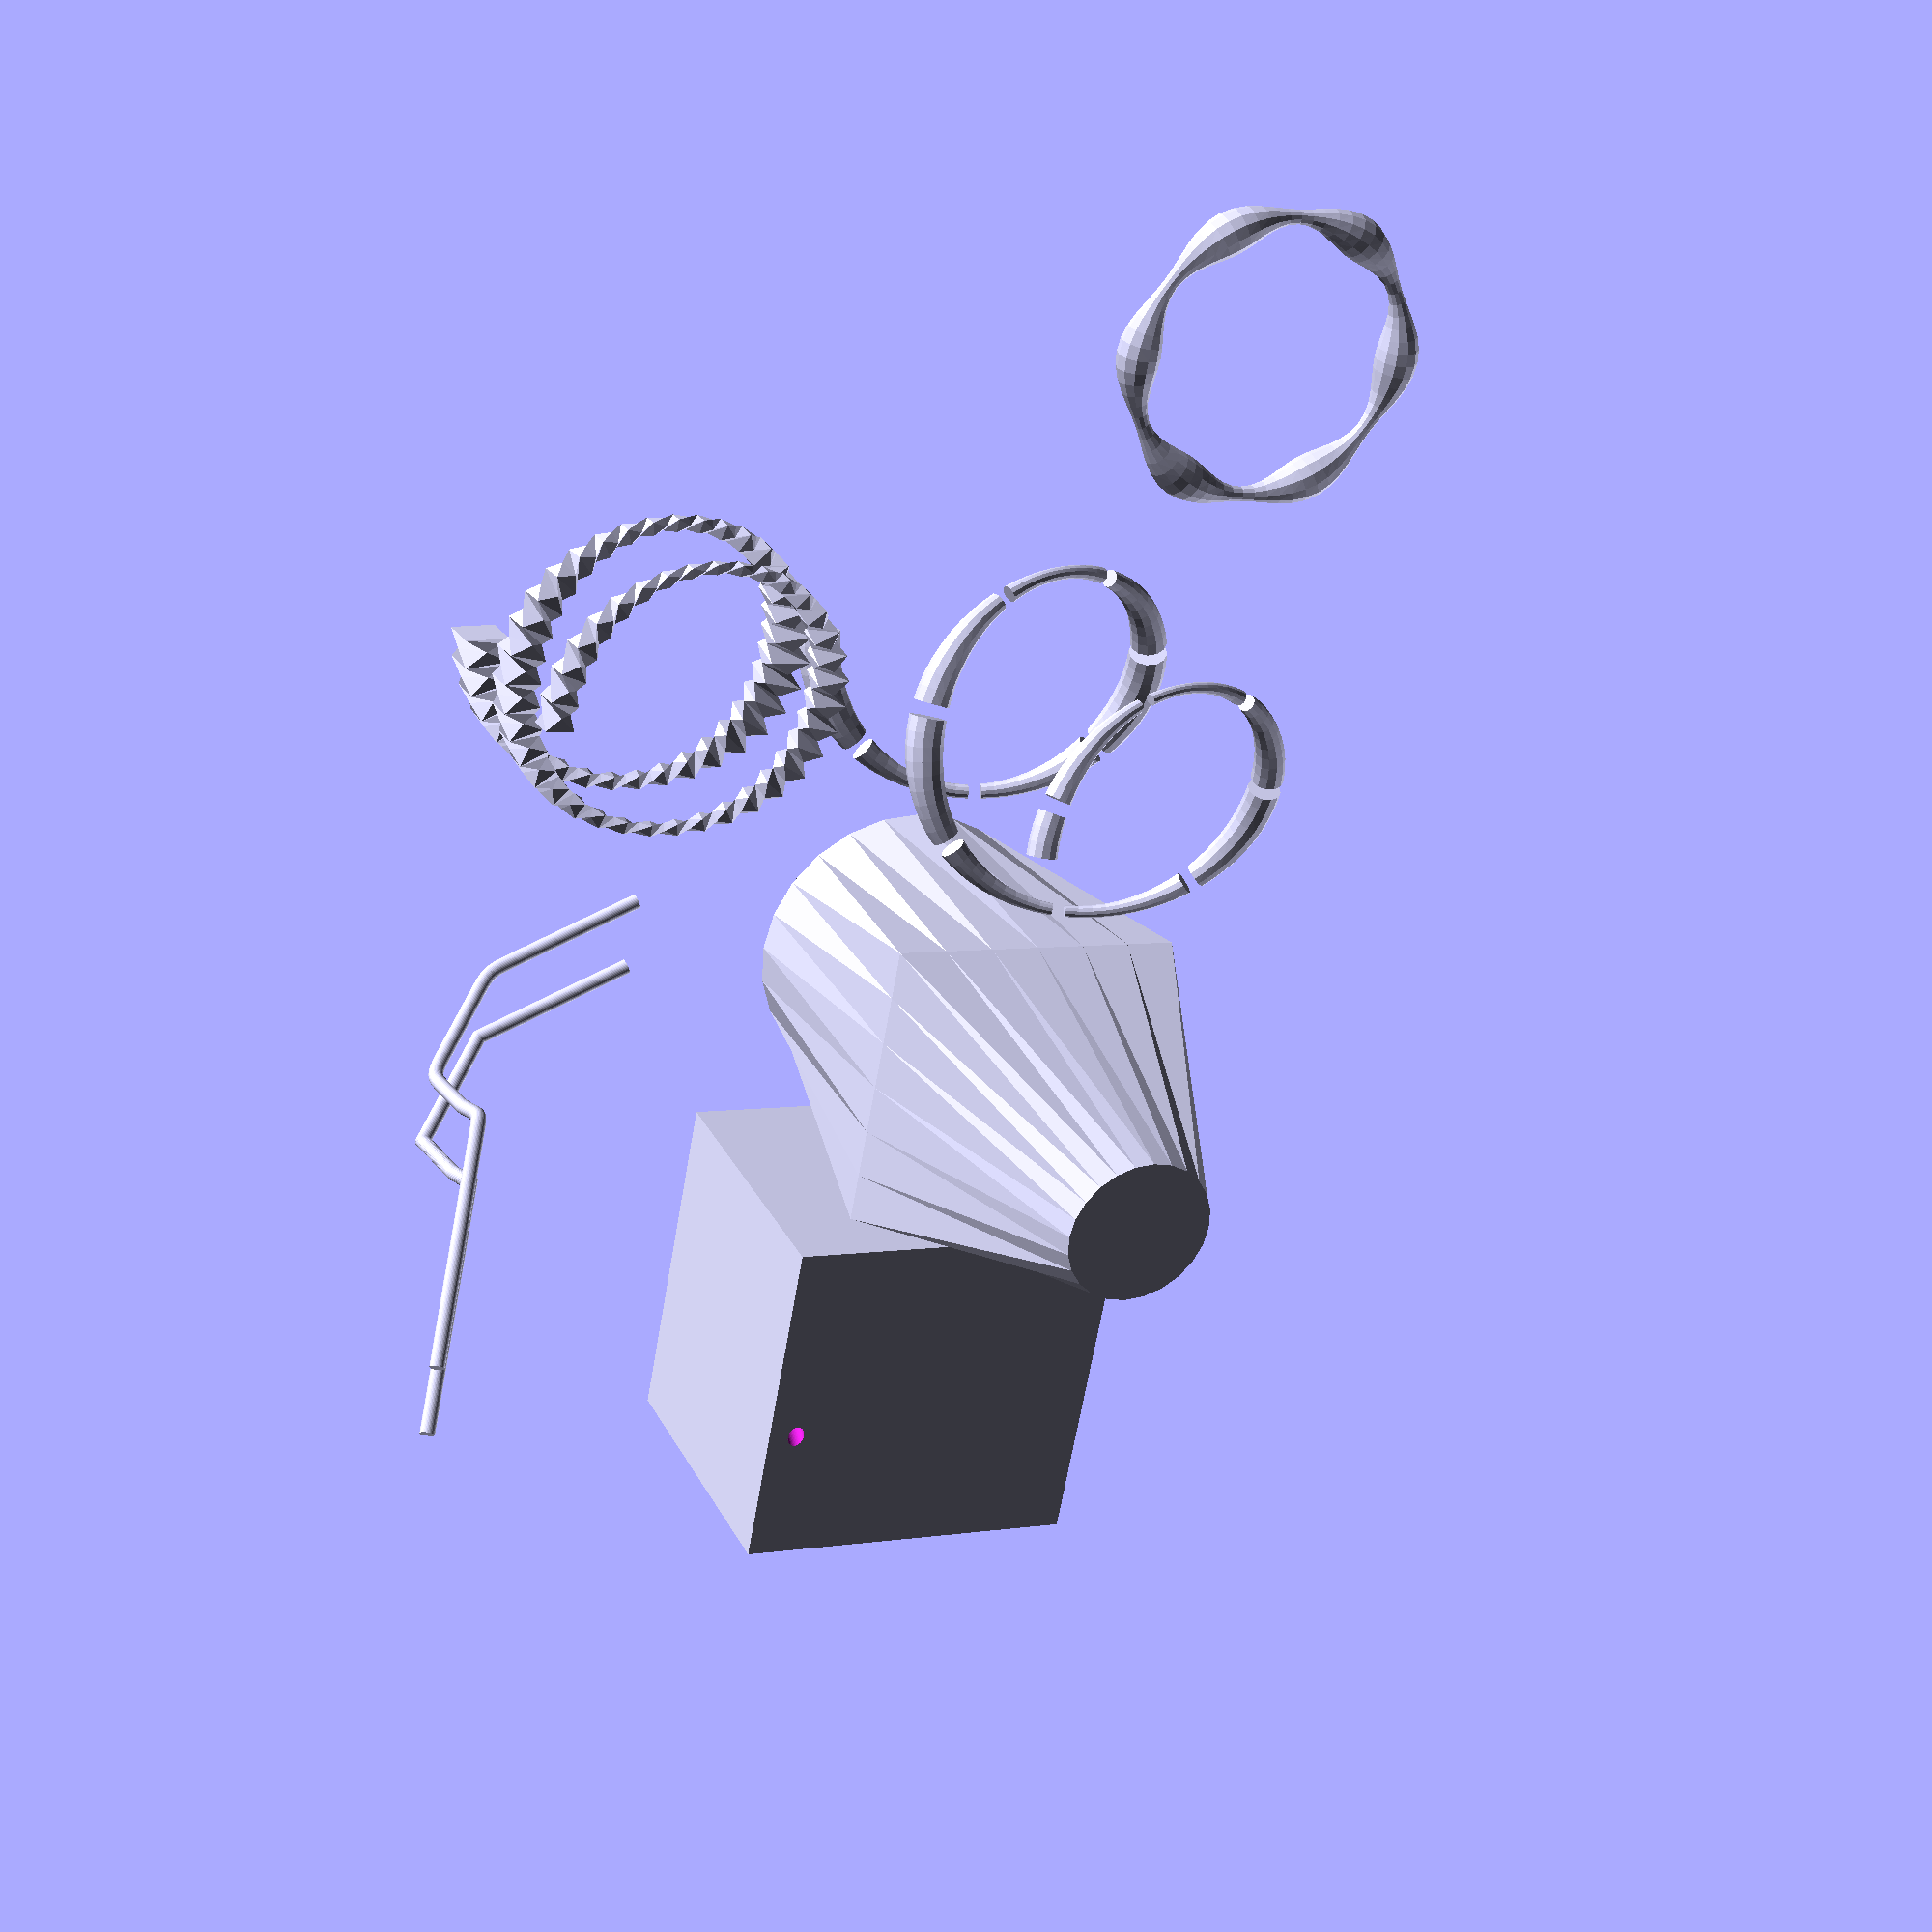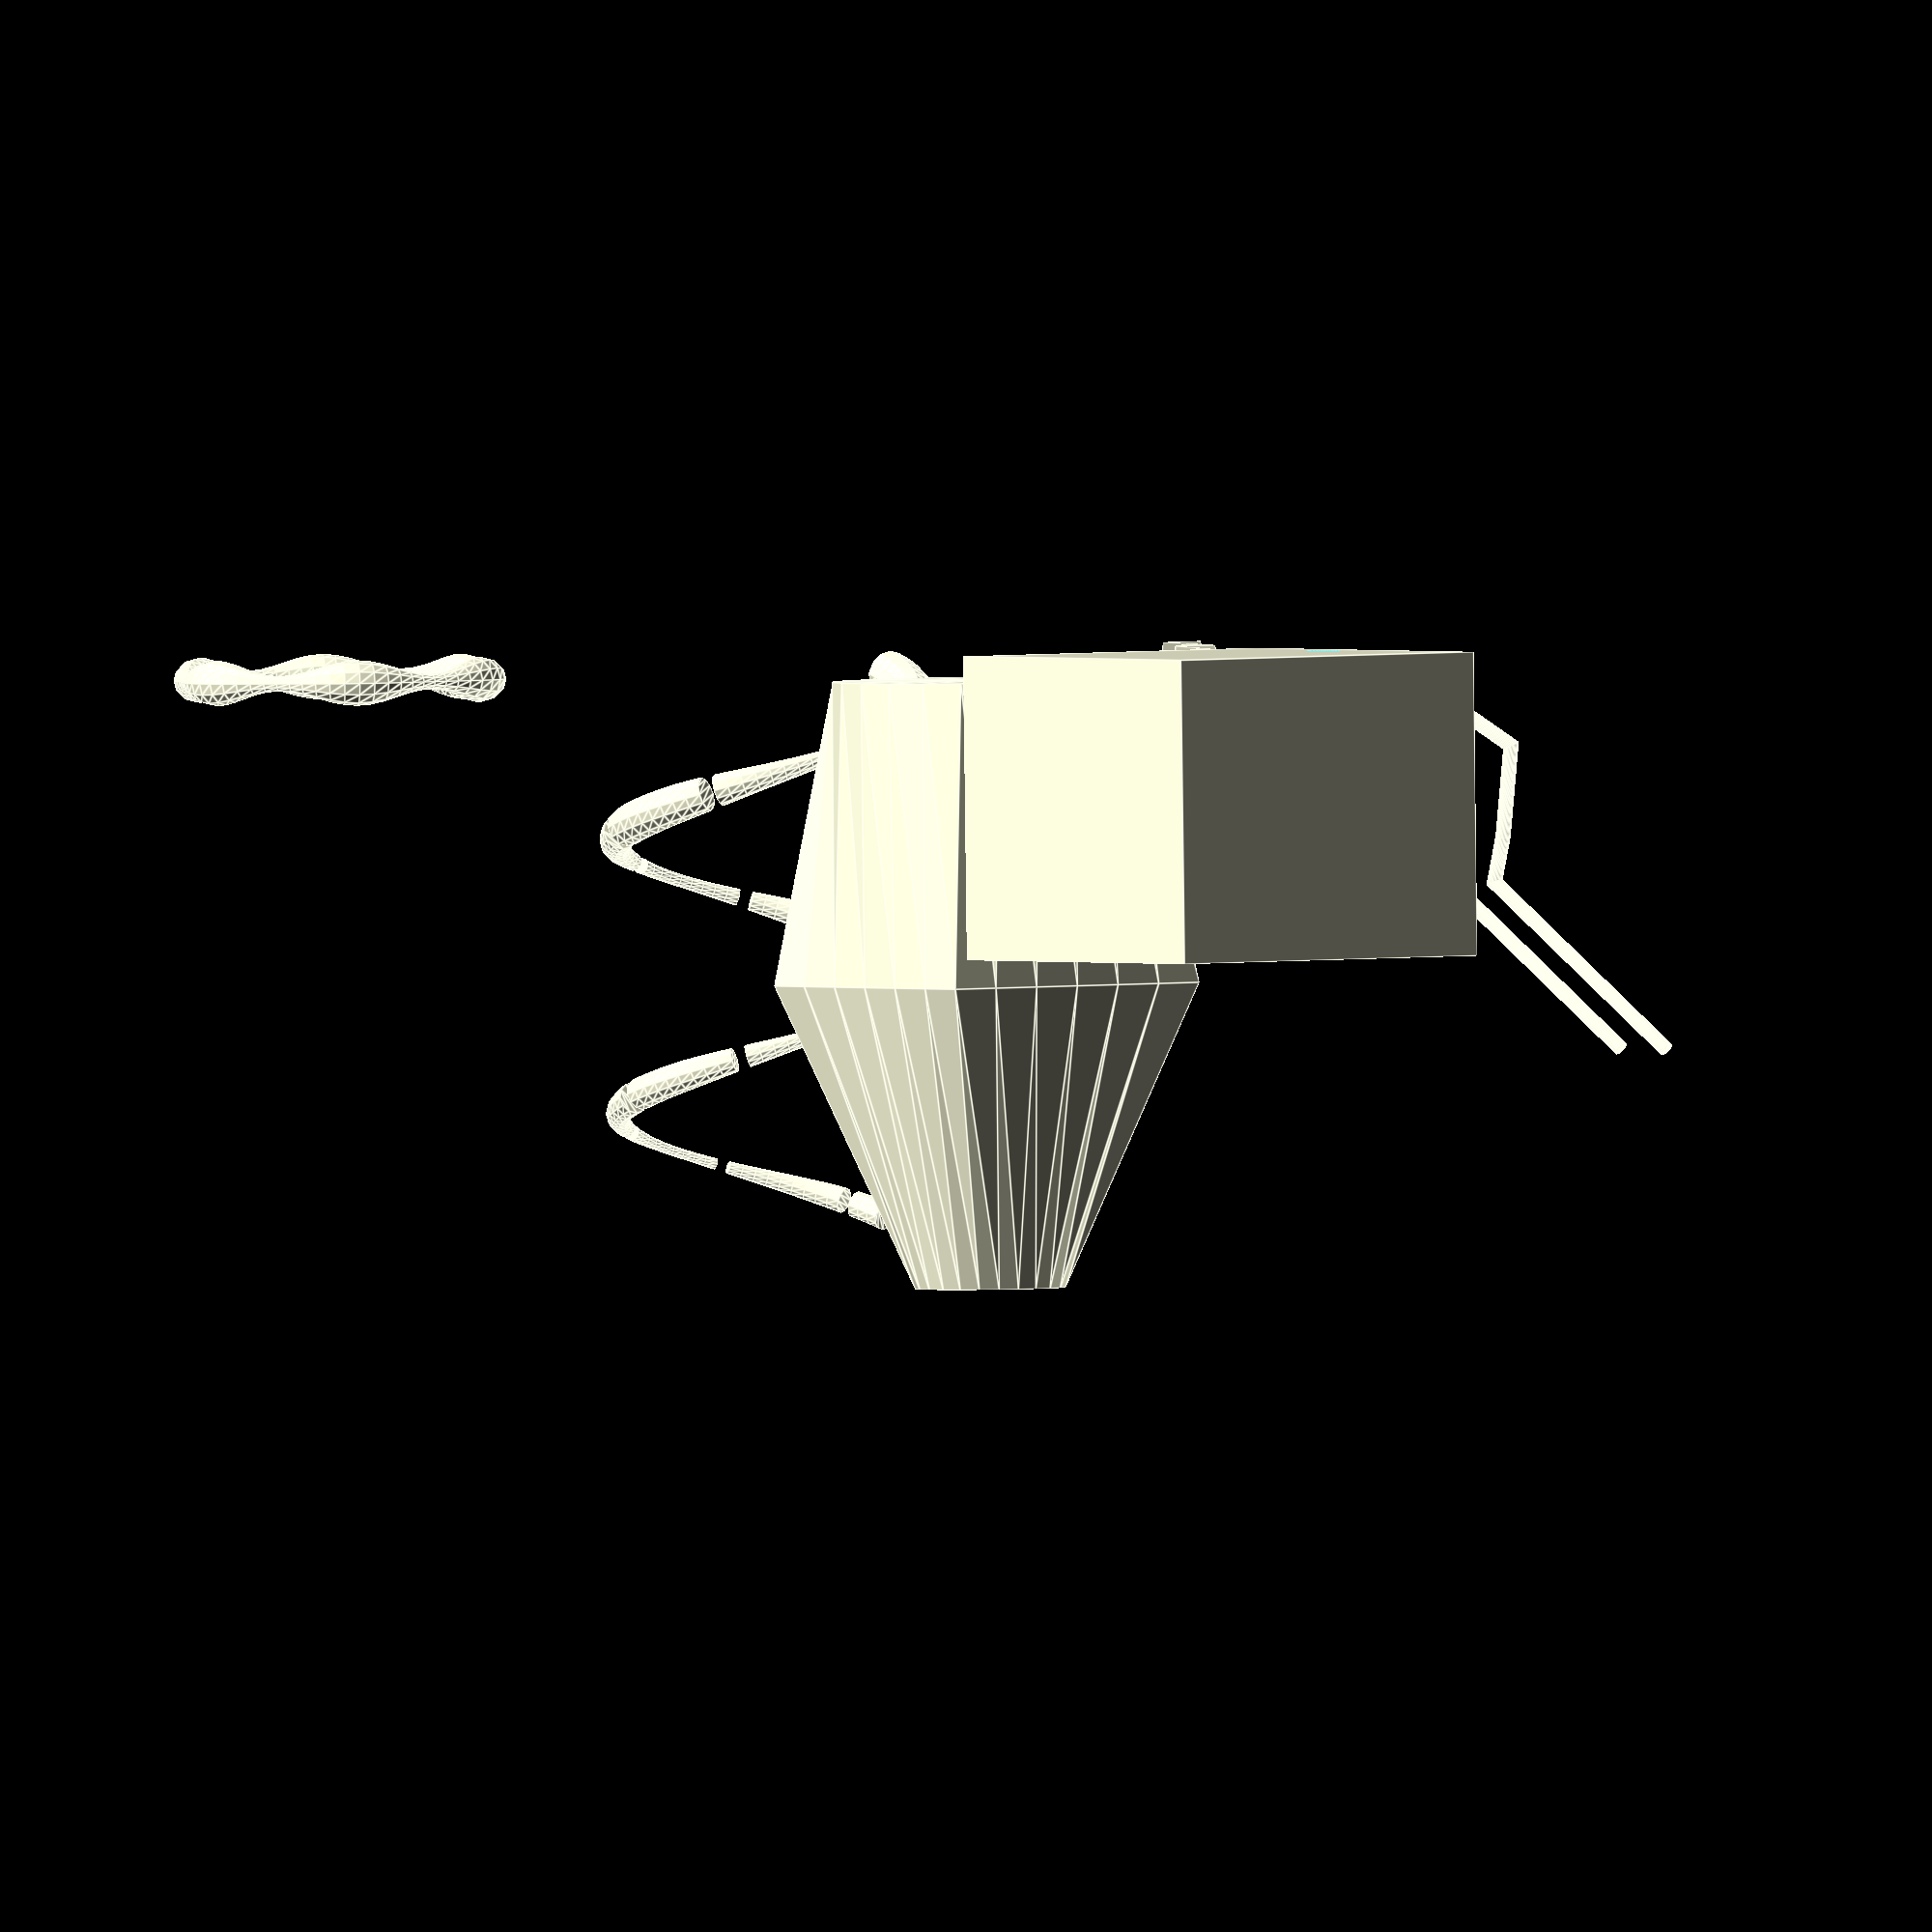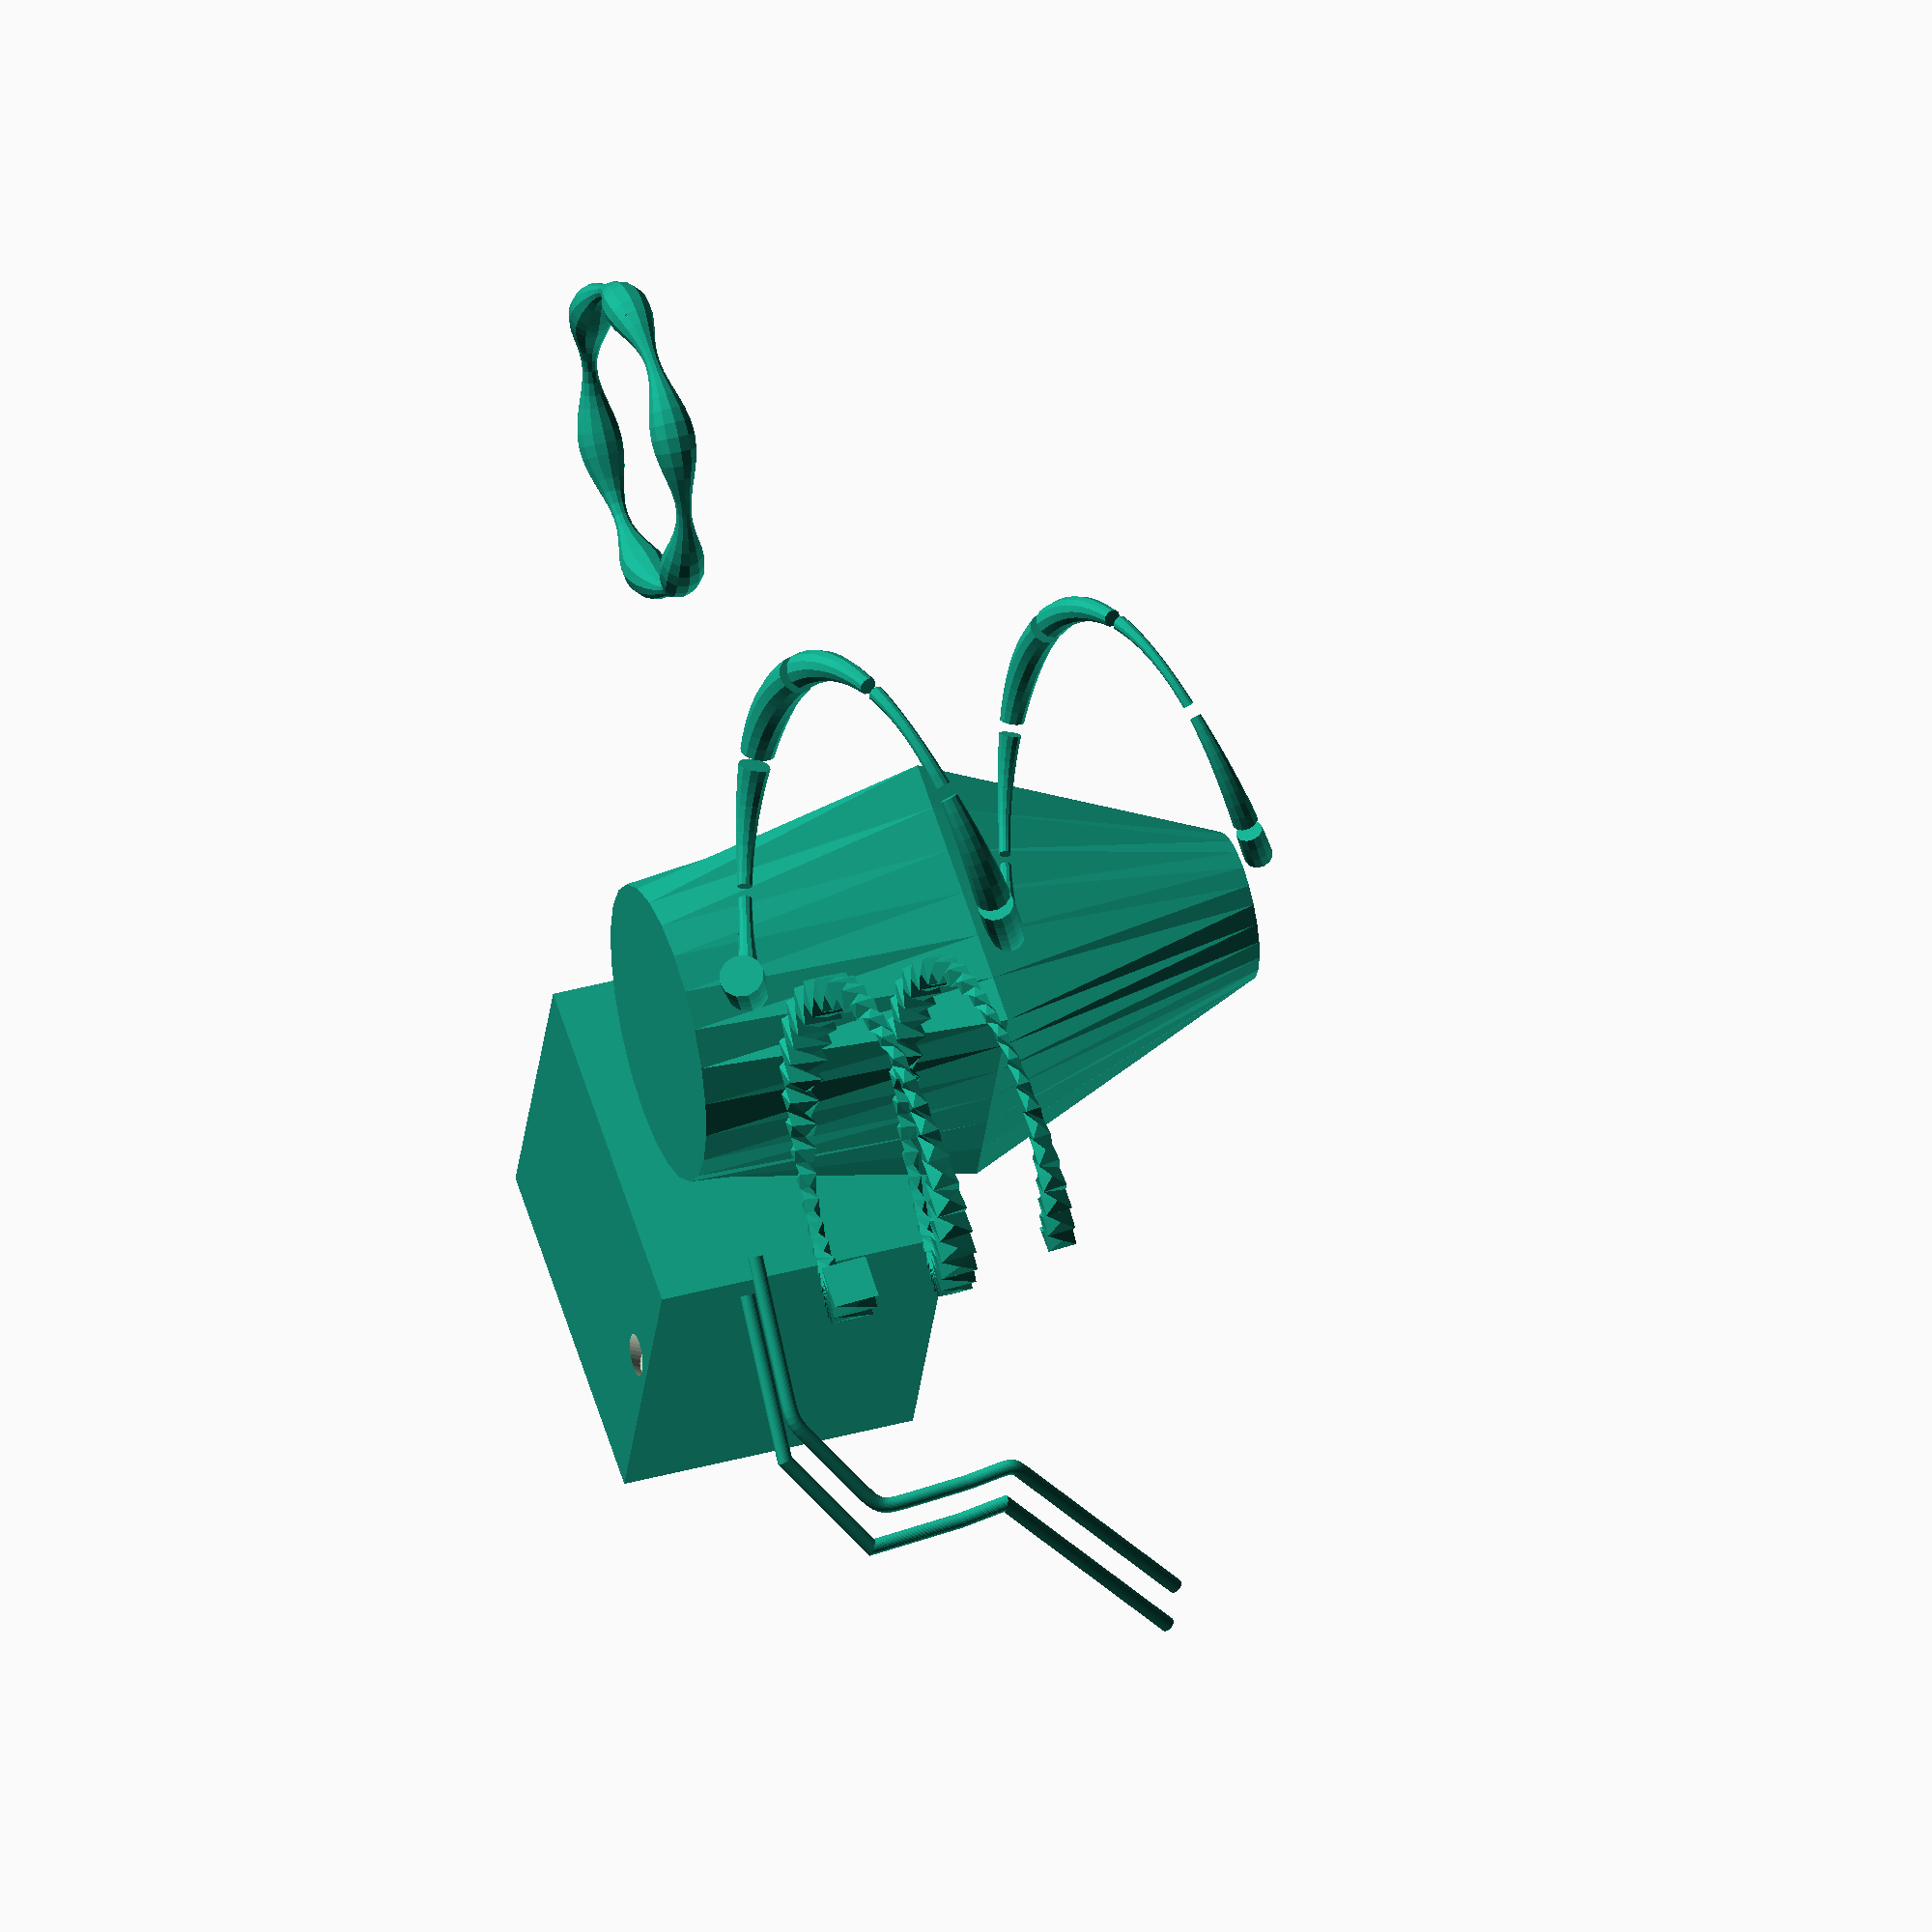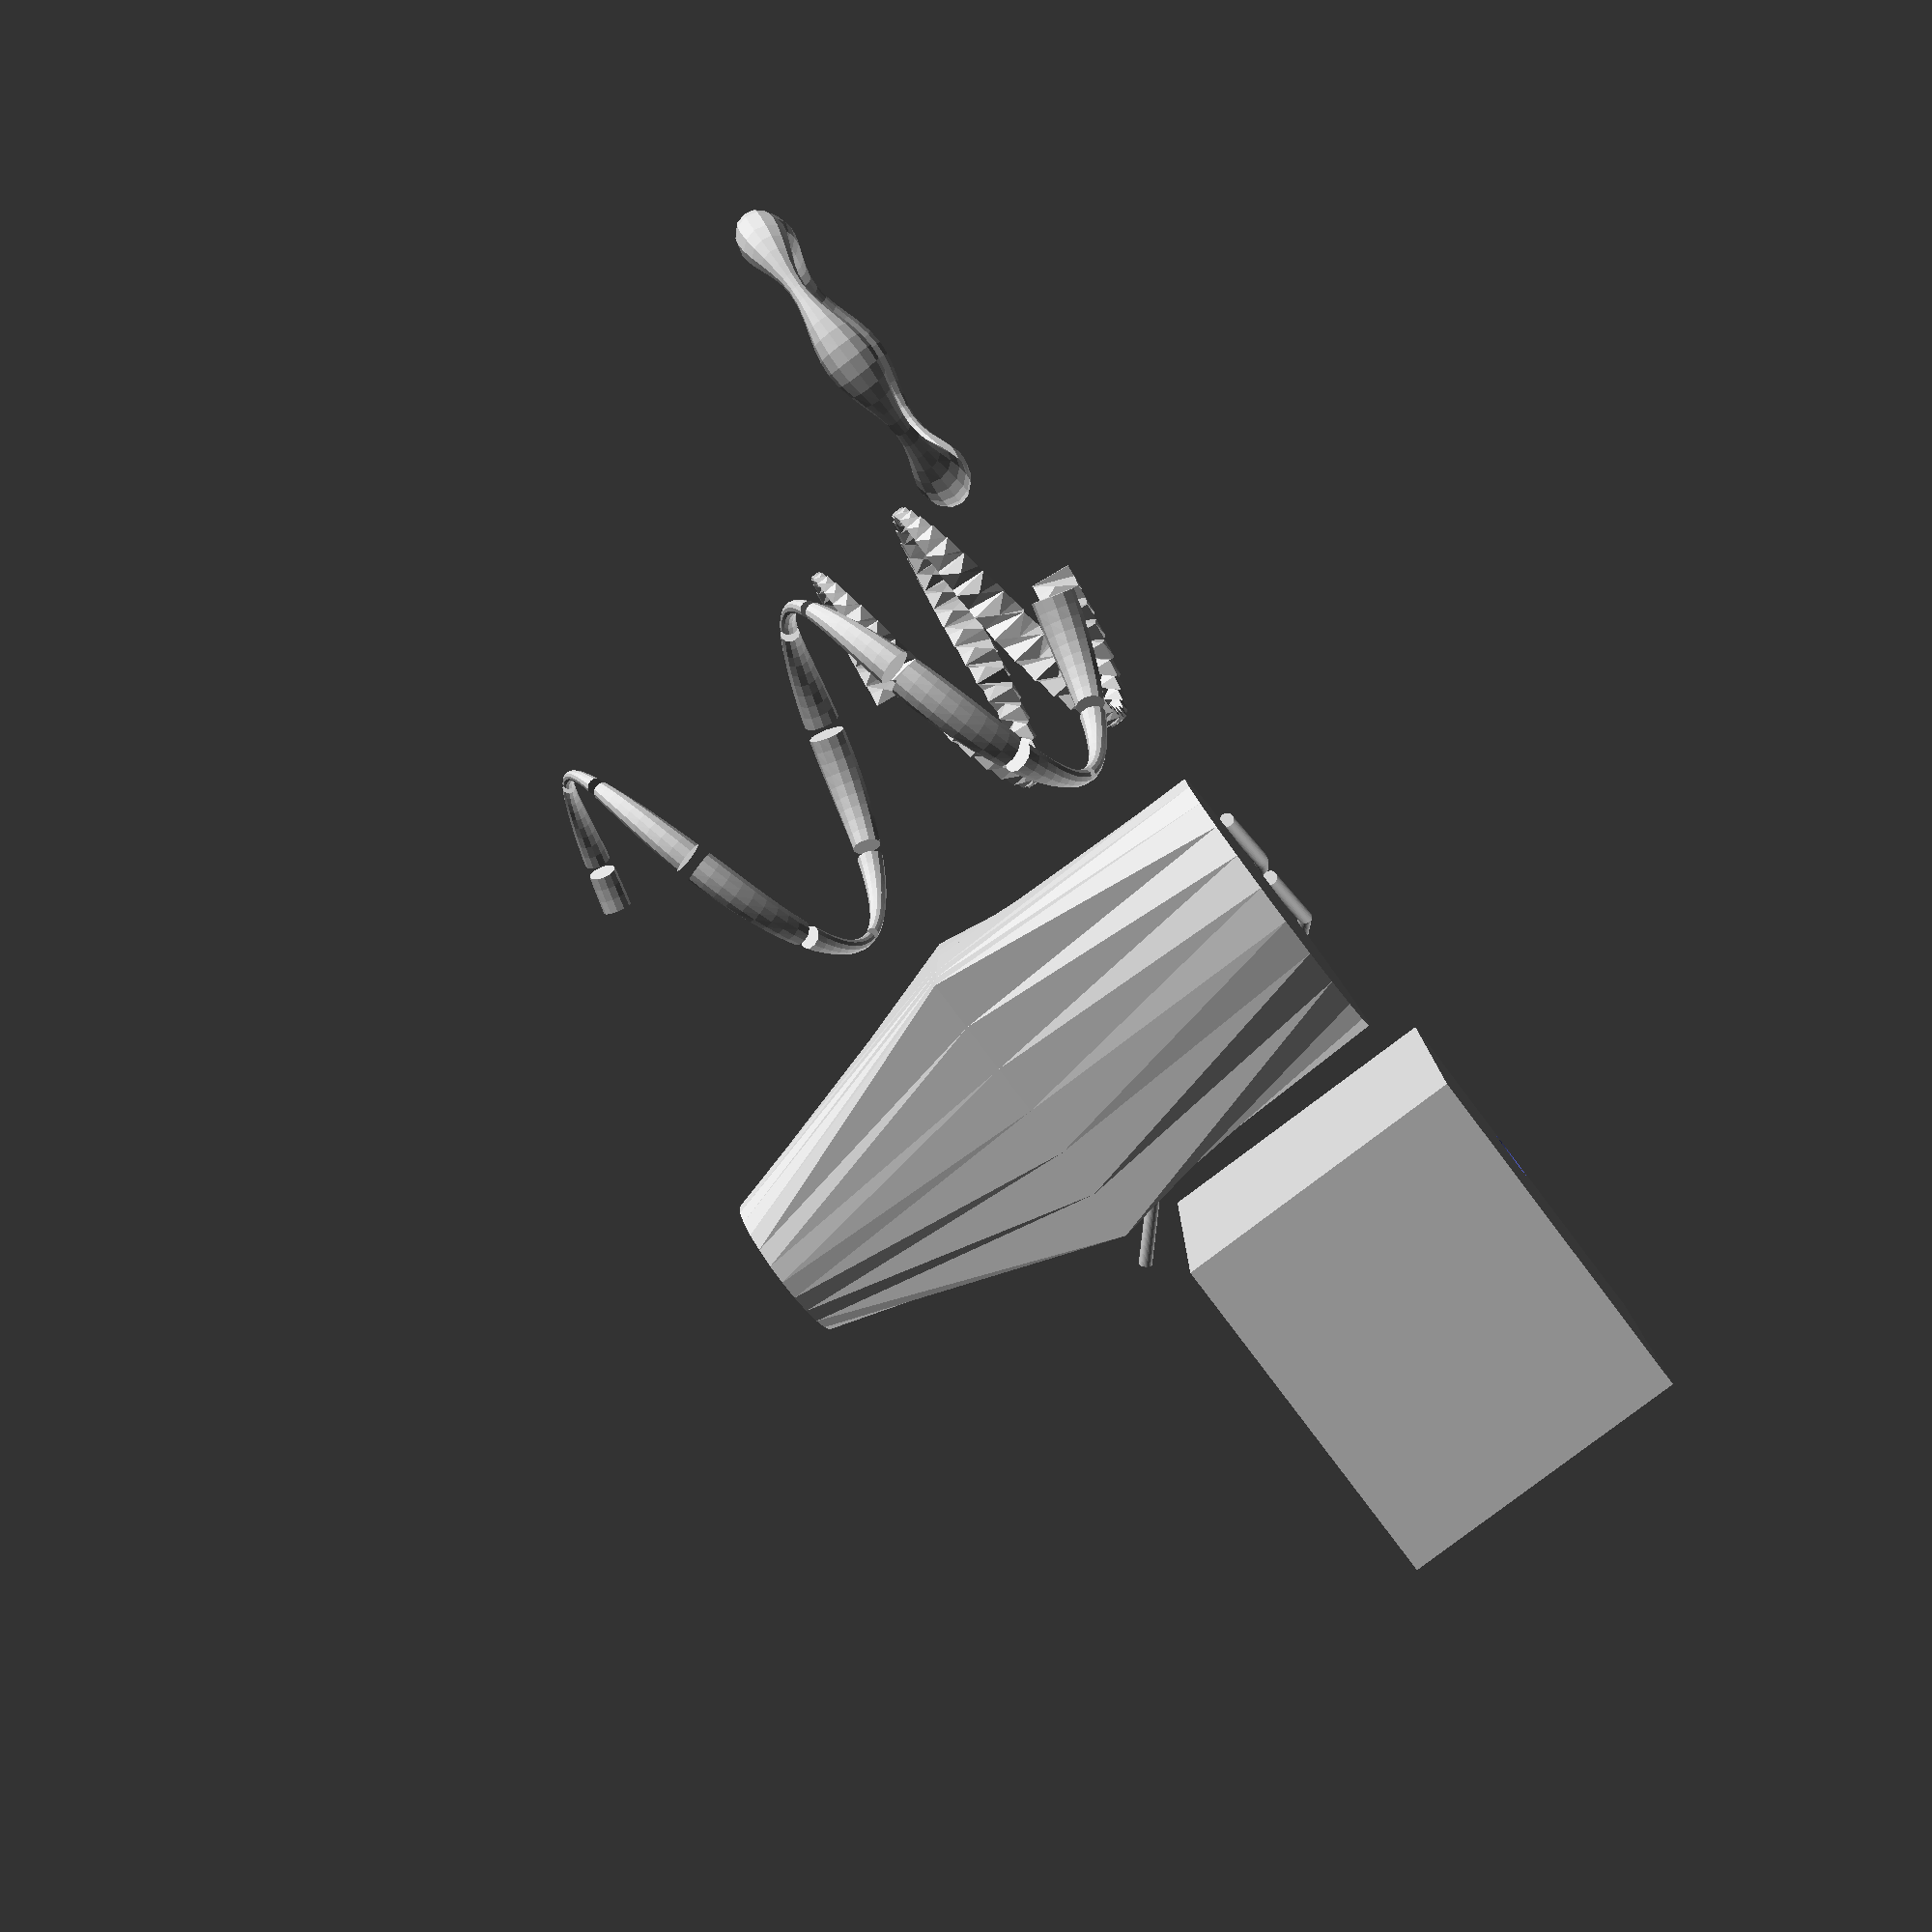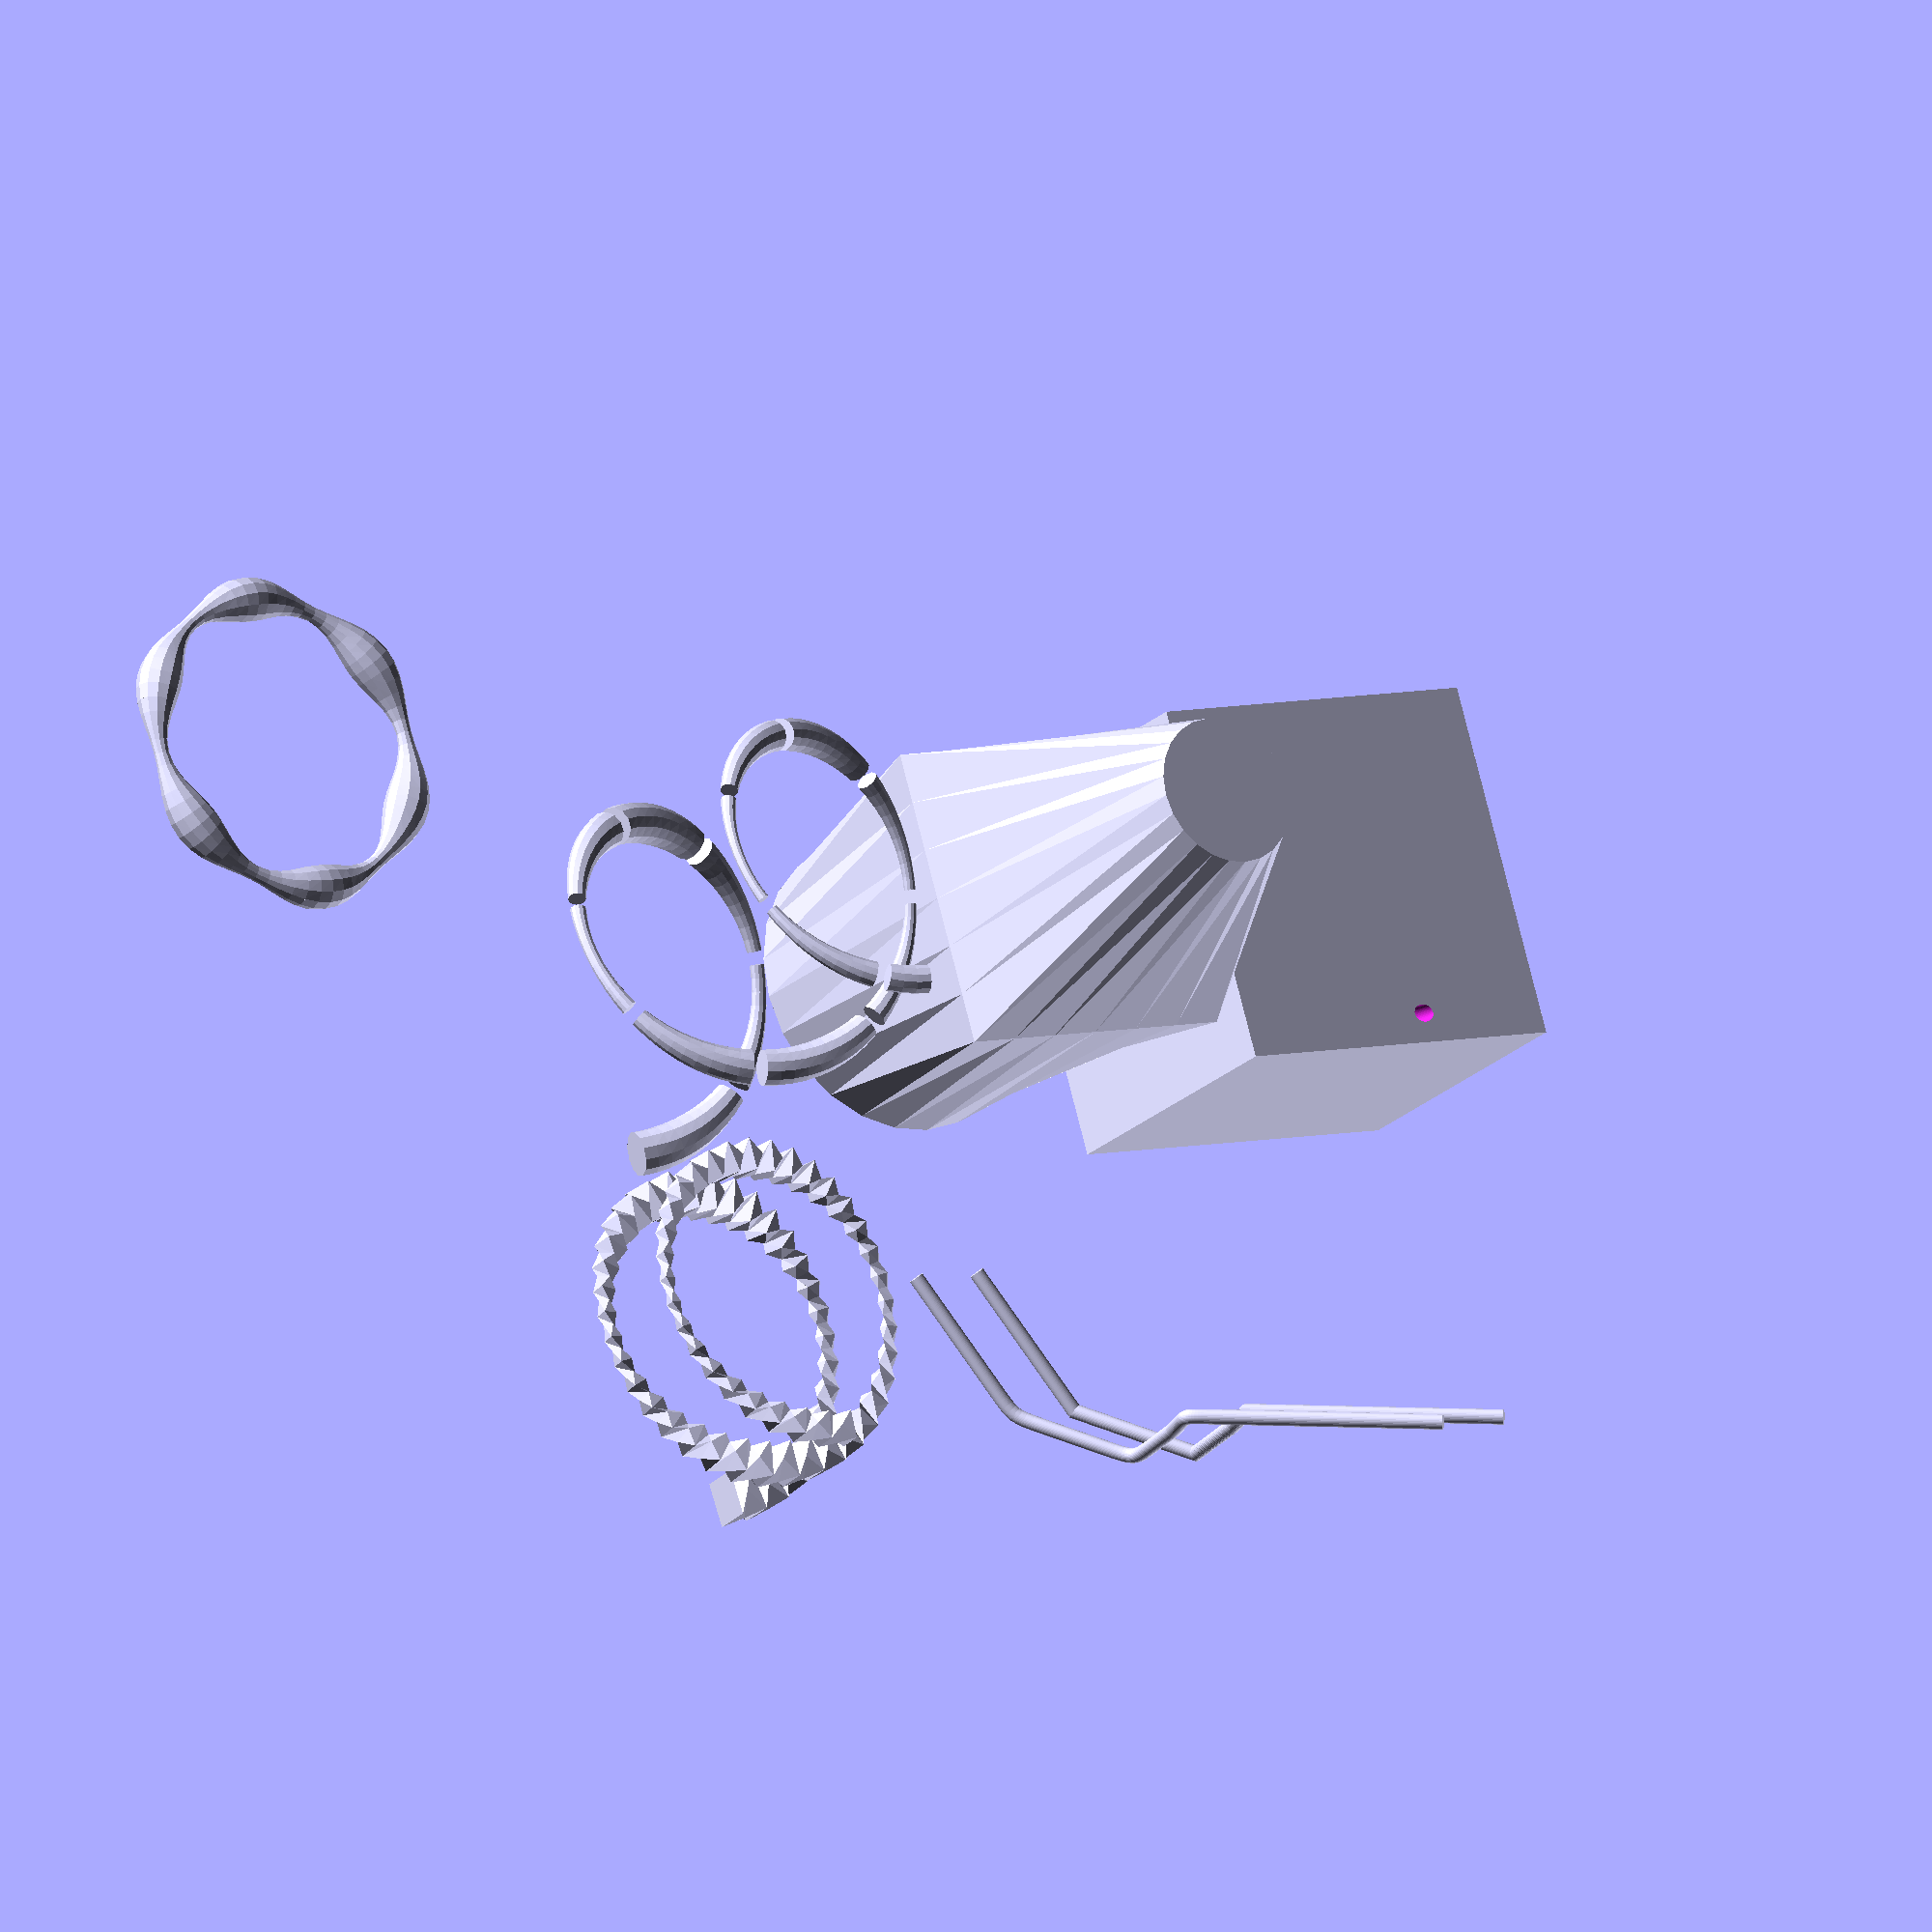
<openscad>
// take a polygonal cross section, defined by the set of 2d points polygon_points,
// and extrude it along the path [ [xyz0, size0, phi0], [xyz1, size1, phi1], ...]
// where the phi values are extra rotations the user can inset  to untwist the connections 
// the polygon must be defined counterclockwise.
// If you are describing a circle or helix, the positive 'y' of the polygon
// will point to the outside.  Useful for threading.

// Written by Marcus H. Mendenhall, May 27, 2020

// pipe is just a simplified call to multi_pipe.
// It wraps the polygon_points in a deeper list 
// and adds the polygon index 0 to all the path_points
module pipe(polygon_points, path_points, 
    join_ends=false, untwist=false, triangularize_ends=true,
    maximum_segment_length = undef,
    show_segment_breaks = false)
{
    multi_pipe(
        [polygon_points],
        [for(xx=path_points) [0, each xx]],
        join_ends=join_ends, untwist=untwist,
        triangularize_ends=triangularize_ends,
        maximum_segment_length = maximum_segment_length,
        show_segment_breaks = show_segment_breaks
    );
}


// simple_pipe has no scale-per-step or phi-per-step
// it just takes a polygon and a list of xyz
module simple_pipe(polygon_points, path_points, join_ends=false,
    triangularize_ends=true)
{
    multi_pipe(
        [polygon_points],
        [for(xx=path_points) [0, xx, 1, 0]],
        join_ends=join_ends, 
        triangularize_ends=triangularize_ends
    );
}

function transpose(m) = [
    [m[0][0],m[1][0],m[2][0]],
    [m[0][1],m[1][1],m[2][1]],
    [m[0][2],m[1][2],m[2][2]]
    ];

function rotations(path_points, bend_perp_guess, force_perp) = let(
    np=len(path_points),
    xyz =[for(x=path_points) x[1] ],
    bpgu = bend_perp_guess/norm(bend_perp_guess), // unit guess
    
    // create a nameless function to handle geometry, 
    // to make for loop list comprehension less messy
    fg = function (i, old_up) let(
        ibase  = min(max(i-1,0),np-3), 
        x2=xyz[ibase+2],
        x1=xyz[ibase+1],
        x0=xyz[ibase], 
        dx10_u = (x1-x0) / norm(x1-x0), dx21_u = (x2-x1) / norm(x2-x1),
        up_sine_vec = cross(dx10_u, dx21_u),
        bendsine = norm(up_sine_vec),
        ok = bendsine > 1e-6,
        up_a = (ok && !force_perp)? up_sine_vec/bendsine : old_up,
        up_u = up_a * ((up_a*old_up < 0) ? -1:1), 
        bendcos = ((i==0) || (i==(np-1))) ? 1 : dx10_u * dx21_u, // cos of full bend angle
        halfbendcos = sqrt((1+bendcos)/2), // cos of half bend angle
        path_vec_a = (i==0) ? dx10_u : (
            (i==np-1) ? dx21_u : (dx10_u + dx21_u)),
        path_vec_u = path_vec_a / norm(path_vec_a), 
        bend_vec_a = cross(up_u, path_vec_u), // unnorm
        bend_vec_u = bend_vec_a / norm(bend_vec_a), // bend this way 
        fixed_up = cross(path_vec_u, bend_vec_u) // really perpendicular after guess may not be
        ) [halfbendcos, [bend_vec_u, path_vec_u, fixed_up]] // transpose of rotation
        
    ) [for(i=0, val=fg(i,bpgu); i < np; 
            i=i+1, val=fg(i, val[1][2]) )
            [val[0], transpose(val[1])] // full rotation into frame
        ];

// directly from OpenSCAD help
function cumsum(v) = [for (a = v[0]-v[0], i = 0; i < len(v); a = a+v[i], i = i+1) a+v[i]];
    
// compute a rotation angle phi such that the length of a vector
// mat1*phimat*[1, 1, 0]-mat0*[1,1,0] 
// is minimized
// this is tail-recursive to iterate

function minimize_twist(mat0, mat1, phi0=-190, phi1=190) = let (
        ml = function (p) let(
            pm = [ [cos(p), 0, sin(p)],[0,1,0],[-sin(p),0,cos(p)]]
        ) norm((mat1*pm-mat0)*[10,1,0]) + norm((mat1*pm-mat0)*[0,1,10]),

        phi2 = ( (phi1-phi0) < 5 ? (phi0 + phi1) / 2 : let (
            step = (phi1-phi0)/10,
            // lengths of twisted vectors until minimum is passed
            ll = [
                for(p1=phi0,
                    l1=ml(phi0), l2=ml(phi0+step),l3=ml(phi0+2*step);
                    (l1 < l2 || l3 < l2) && p1 <= phi1;
                    p1 = p1 + step, l1 = l2, l2 = l3, l3 = ml(p1+2*step)
                    ) p1+step
            ],
            maxp = ll[len(ll)-1]+step
           ) minimize_twist(mat0, mat1, maxp-step, maxp+step)   
        )
    ) phi2;
   
// generate the polyhedral vertices for each rotate polygon, and return the data
// polygon_point_sets is a list of polygons,
// all of which must have the same number of sides, 
// and path_points is [ [poly_select, xyz, scale, phi], ...]
// if untwist is true, it attempts to remove the azimuthal
// rotation from the phi rotation, resulting in straighter pipes.
// this tends to break threading, and some other things.
function multi_pipe_vertices(polygon_point_sets, path_points, 
    untwist, bend_perp_guess, force_perp, accumulate_phi) = let(
    np=len(path_points),
    psel=[for(x=path_points) x[0] ],
    xyz =[for(x=path_points) x[1] ],
    scl =[for(x=path_points) x[2] ],
    phi =[for(x=path_points) x[3] ],
    // make 3d points from 2d polygons for full rotations
    v3=[for(pp=polygon_point_sets) [for(v=pp) [v.x,v.y,0]]],
    
    xf = rotations(path_points, bend_perp_guess, force_perp), 
    
    transforms=[for(i=[0:np-1]) 
        [v3[psel[i]]*scl[i], 
        xf[i], 
        phi[i], xyz[i] ]
    ], 
    
    // prepare untwisted rotations, if requested
    // and add in twist tweaks from explicit phi
    phisum = accumulate_phi? cumsum(phi) : phi,
    twistphi = !untwist? undef : cumsum(
            [0, each [for(i=[0:np-2]) minimize_twist(xf[i][1], xf[i+1][1])] ]),
    allphi = untwist? (phisum  + twistphi) : phisum,
            
    vertices=[for(i=[0:len(transforms)-1])
        let (
            xfrm=transforms[i],
            vv=xfrm[0],
            halfbendcos=xfrm[1][0], // correction for distortion at bend
            mat=xfrm[1][1],
            phi=allphi[i],
            x0=xfrm[3], 
            caz = cos(phi), saz = sin(phi),
            mat2 = mat * [
                [caz,0,saz]/halfbendcos,[0,1,0],[-saz,0,caz]],
            pts=[for(x=vv) mat2*[x.x,0,x.y] + x0] // fixed azimuthal xfrm
        )
        each pts
    ]) 
    vertices;


// polygon_point_sets is a list of polygons,
// all of which must have the same number of sides, 
// and vertices is a list from multi_pipe_vertices()
// if join_ends is true, the two ends are stitched together
// instead of being capped with flat caps.
// if untwist is true, it attempts to remove the azimuthal
// rotation from the phi rotation, resulting in straighter pipes.
// this tends to break threading, and some other things.
module multi_pipe_segment(polygon_point_sets, vertices, 
    join_ends=false, untwist=true,
    triangularize_ends=true)
{    
    // now have to build connection triangles
    // no geometry here, just counting
    // could let OpenSCAD automatically split quads, 
    // rather than create triangles,
    // but just do it explicitly here.
    nn=len(polygon_point_sets[0]);
    np=len(vertices)/nn;
    
    t1=[for (j=[0:np-2]) for(i=[0:nn-1]) 
        let(b=j*nn, bp1=(j+1)*nn, ip1=(i+1) % nn) 
        each [
            [b+ip1, b+i, bp1+i], //bottom triangles
            [bp1+i,  bp1+ip1, b+ip1], // top triangles
        ]
    ];
    
    //create triangularized end caps (works for convex polys)
    // find bounding boxes for both ends
    pl0=[for(i=[0:nn-1]) vertices[i]]; // first transformed polygon
    pl1=[for(i=[0:nn-1]) vertices[(np-1)*nn+i]]; // last transformed polygon
    
    bboxx0=(min([for(aa=pl0) aa.x])+max([for(aa=pl0) aa.x]))/2;
    bboxy0=(min([for(aa=pl0) aa.y])+max([for(aa=pl0) aa.y]))/2;
    bboxz0=(min([for(aa=pl0) aa.z])+max([for(aa=pl0) aa.z]))/2;
    bboxx1=(min([for(aa=pl1) aa.x])+max([for(aa=pl1) aa.x]))/2;
    bboxy1=(min([for(aa=pl1) aa.y])+max([for(aa=pl1) aa.y]))/2;
    bboxz1=(min([for(aa=pl1) aa.z])+max([for(aa=pl1) aa.z]))/2;

    extra_verts_tri_caps=[
        [bboxx0, bboxy0, bboxz0],
        [bboxx1, bboxy1, bboxz1]
    ];
    
    tri_caps=[
        each [for(i=[0:nn-2]) [i,i+1,np*nn]], 
        [nn-1,0,np*nn],
        each [for(i=[np*nn-2:-1:(np-1)*nn]) [i+1,i,np*nn+1]],
        [(np-1)*nn, np*nn-1, np*nn+1]
    ];
    
    // simple end caps (not triangularized)
    plain_caps=[[for(i=[0:nn-1]) i],  [for(i=[np*nn-1:-1:(np-1)*nn]) i]];
    extra_verts_plain_caps=[];
    
    caps=triangularize_ends?tri_caps:plain_caps;
    extra_verts_cap=triangularize_ends?extra_verts_tri_caps:extra_verts_plain_caps;
    
    // create end join
    join=[for(i=[0:nn-1])
        let(b=(np-1)*nn, bp1=0, ip1=(i+1) % nn) 
        each [
            [b+ip1, b+i, bp1+i], //bottom triangles
            [bp1+i,  bp1+ip1, b+ip1], // top triangles
        ]
    ];
    extra_verts_join=[];
    
    allverts=[each vertices, each (join_ends?extra_verts_join:extra_verts_cap)];
    
    t2=[each t1, each (join_ends?join:caps)];
    
    polyhedron(points=allverts, faces=t2, convexity=10);
}

// polygon_point_sets is a list of polygons,
// all of which must have the same number of sides, 
// and vertices is a list from multi_pipe_vertices()
// if join_ends is true, the two ends are stitched together
// instead of being capped with flat caps.
// if untwist is true, it attempts to remove the azimuthal
// rotation from the phi rotation, resulting in straighter pipes.
// this tends to break threading, and some other things.
// bend_perp_guess is used in the case of colinear segments,
// to set the perpendicular to the bend plane.
// setting force_perp to true makes it use the specified perp
// in the orientation of the first facet, even if not colinear
module multi_pipe(polygon_point_sets, path_points, 
    join_ends=false, untwist=false,
    triangularize_ends=true,
    maximum_segment_length = undef,
    show_segment_breaks = false, 
    accumulate_phi = false, 
    bend_perp_guess = [0,0,1], force_perp = false)
{
    segmenting = !is_undef(maximum_segment_length);

    // loop both ends of path for closed, segmented curve
    // this guarantees appropriate continuity on the matching faces
    // at the join
    looped = (join_ends && segmenting);
    xpath =  looped ?
        [path_points[len(path_points)-1], each path_points, path_points[0], 
            path_points[1]] 
        : path_points;

    vertices=multi_pipe_vertices(
        polygon_point_sets, xpath, untwist=untwist,
        bend_perp_guess = bend_perp_guess, force_perp=force_perp, 
        accumulate_phi = accumulate_phi
    );
    np = len(xpath);
    polysides = len(polygon_point_sets[0]);
    
    maxseg = segmenting ? maximum_segment_length : np;
    
    startface = looped?1:0; // if front is looped, skip it
    segbounds = [for(i=[startface:maxseg:np-3]) [i, min(np-1, i+maxseg)]];
    nseg = len(segbounds);
    
    // echo(np=np, maxseg=maxseg, sb = segbounds);
    
    for(sidx = [0 : nseg-1]) let(
        last = (sidx == nseg-1), 
        s = segbounds[sidx],
        base=s[0]*polysides, 
        // final segment may need to have looped bit removed leaving end cap
        top= last ? (looped? len(vertices)-polysides-1 : len(vertices)-1) :
            (show_segment_breaks? s[1] : s[1]+1)*polysides - 1, 
        vv = [for(i=[base:top]) vertices[i]]
            // xxx = echo(base=base, top=top )
        )   
        multi_pipe_segment(polygon_point_sets, vv, 
            join_ends= !segmenting && join_ends,
            triangularize_ends=triangularize_ends);
}

// take a set of path_points, and if a bend is more than the specified 
// max_bend limit,  break it down into bends less than that,
// and interpolate everything except the polygon index
function smooth_bends(path_points, max_bend, bend_radius) = (
  let (
    np=len(path_points),
    multi=!is_list(path_points[0][0]), // check for poly index
    xyzidx=multi?1:0,
    xyz=[for(xx=path_points) xx[xyzidx]], // extract coordinates
    scl=[for(xx=path_points) xx[xyzidx+1]], // extract scales
    phi=[for(xx=path_points) xx[xyzidx+2]], // extract rotations
    verts=[for(i=[1:np-2]) let(
        x2=xyz[i+1],
        x1=xyz[i],
        x0=xyz[i-1], 
        dx21=x2-x1,
        dx10=x1-x0,
        dx20=x2-x0,
        u= dx20/norm(dx20), // unit vector norm to joint plane
        bendcross=cross(dx21, dx10)/(norm(dx21)*norm(dx10)),
        bend=asin(norm(bendcross)), // the sine of the bend angle
        nbend=floor(1+bend/max_bend)
    ) if (bend < max_bend) path_points[i] else each [ 
        for(j=[0:nbend]) let (
            t=j/nbend,
            // how far away to start the bend
            // avoiding collisions with smoothing from 
            // the other end of each segment
            backoff=min(bend_radius*bend*3.14/180, norm(dx21)/2.5, norm(dx10)/2.5),
            // knots for cubic spline, middle knot used twice
            p0=x1-backoff*dx10/norm(dx10),
            p12=x1,
            p3=x1+backoff*dx21/norm(dx21),
// swiped from some of my old python code 
//        spline=lambda t: vec_scale_sum(vec_scale_sum(vec_scale_sum(vec_scale_sum((0.,0.),
//           p0, (1-t)**3),  p1, 3*(1-t)**2*t),  p2, 3*(1-t)*t**2),  p3, t**3)
           s=1-t,
           s2=s*s,
           s3=s2*s,
           t2=t*t,
           t3=t2*t,
           vv=p0*s3+3*p12*s*t+p3*t3,
           ss=scl[i-1]*s3+3*scl[i]*s*t+scl[i+1]*t3,
           pp=phi[i-1]*s3+3*phi[i]*s*t+phi[i+1]*t3
        )
        // put back polygon index if it was there
        [each multi?path_points[i][0]:[], each [vv, ss, pp]]
      ]
    ]
  )
  [path_points[0], each verts, path_points[np-1]]
);

module tests() {
    // demonstrate a lumpy pipe
    pipe([for(th=[0:30:359]) [cos(th), sin(th)]],
        [for(th=[0:5:719]) 
            [[10*cos(th), 10*sin(th), 0.05*th], 
                (1-0.0005*th)*(1+0.5*cos(th*2)), 0]
        ], untwist=false, triangularize_ends=false,
        maximum_segment_length = 10,
        show_segment_breaks = true
      );
     
    // demonstrate lumpy torus
    translate([-20,-20,0]) pipe([for(th=[0:30:359]) [cos(th), sin(th)]],
        [for(th=[0:5:359]) 
            [[10*cos(th), 10*sin(th), 0], 1+0.5*cos(6*th), 0]
        ], join_ends=true, maximum_segment_length = 10, 
            show_segment_breaks = false
        
      );


    // a lumpy pipe hollowed out of a cube, 
    // with sections appended to the ends to penetrate the sides of the cube
    translate([0,50,0]) difference() {
        translate([0,0,8]) cube([24,24,20], center=true);
        pipe([for(th=[0:10:359]) [cos(th), sin(th)]],
        [[[10,-4,-5],1,0], each [for(th=[0:10:720]) [[10*cos(th), 10*sin(th), 0.02*th], (1-0.0005*th)*(1+0.5*cos(th*2)), 0]], [[10,4,20],0.4,0]],
            untwist=true
      );
    }

    // demonstrate a pipe with alternating polygons
    translate([24,0,0]) multi_pipe(
        [ [ [1,1],[-1,1],[-1,-1],[1,-1] ],
          [ [1.,0],[0,1.],[-1.,0],[0,-1.] ] ],
        [for(th=[0:5:720]) 
            [(th/5) % 2, [10*cos(th), 10*sin(th), 0.02*th], 
                (1-0.0005*th)*(1+0.5*cos(th*2)), 0]
        ]
    );
        
    // a square-circle adapter
    n_sq_circ_steps=24; //must be a divisor of 360!
    side_steps=[0:n_sq_circ_steps/4-1]; // counter for sides of square
    side_pos=[for(i=side_steps) 8*i/n_sq_circ_steps]; 
        
    translate([0,24,0]) multi_pipe(
        [ 
            [for(th=[0:360/n_sq_circ_steps:359]) 
                [cos(th+45), sin(th+45)]
            ],
            [
               each [for(i=side_steps) [ 1-side_pos[i], 1] ],
               each [for(i=side_steps) [-1, 1-side_pos[i]] ],
               each [for(i=side_steps) [ side_pos[i]-1,-1] ],
               each [for(i=side_steps) [ 1, side_pos[i]-1] ]
            ]
        ],
        [ [0,[0,0,0],10,0], [1,[0,0,20],10,0], [0,[0,0,40],5,0] ],
        bend_perp_guess = [0,1,0]
    );

    // test azimuthal preening and smoothed bends
    // insert manual phi values to untwist case with auto-untwist off
    straw=[ 
       [0,[0,0,0],1,0], [0,[10,5,0],1,0],
       [0, [15,10,5], 1, 40], [0,[15,9,11], 1, 20], 
       [0,[15,8,14], 1, -10], [0, [20,20,25],1, 0]
    ];       
    notweaks = [for (x=straw) [x[0],x[1],x[2],0]]; // remove phi for untwist test
    translate([20,20,0]) multi_pipe(
        [ [for(th=[0:10:359]) [cos(th), sin(th)]]]/2,
        smooth_bends(notweaks, 5, 3), untwist=true,
        accumulate_phi = true, 
        bend_perp_guess = [1,1,0]
    );
    translate([20,25,0]) multi_pipe(
        [ [for(th=[0:10:359]) [cos(th), sin(th)]]]/2,
        straw, untwist=false,
        accumulate_phi = true, 
        bend_perp_guess = [1,1,0]
    );
}

tests();

</openscad>
<views>
elev=329.6 azim=190.8 roll=336.4 proj=p view=solid
elev=88.7 azim=216.6 roll=180.7 proj=o view=edges
elev=138.7 azim=340.9 roll=288.4 proj=o view=solid
elev=81.5 azim=269.1 roll=127.1 proj=p view=solid
elev=22.8 azim=72.9 roll=326.4 proj=o view=solid
</views>
